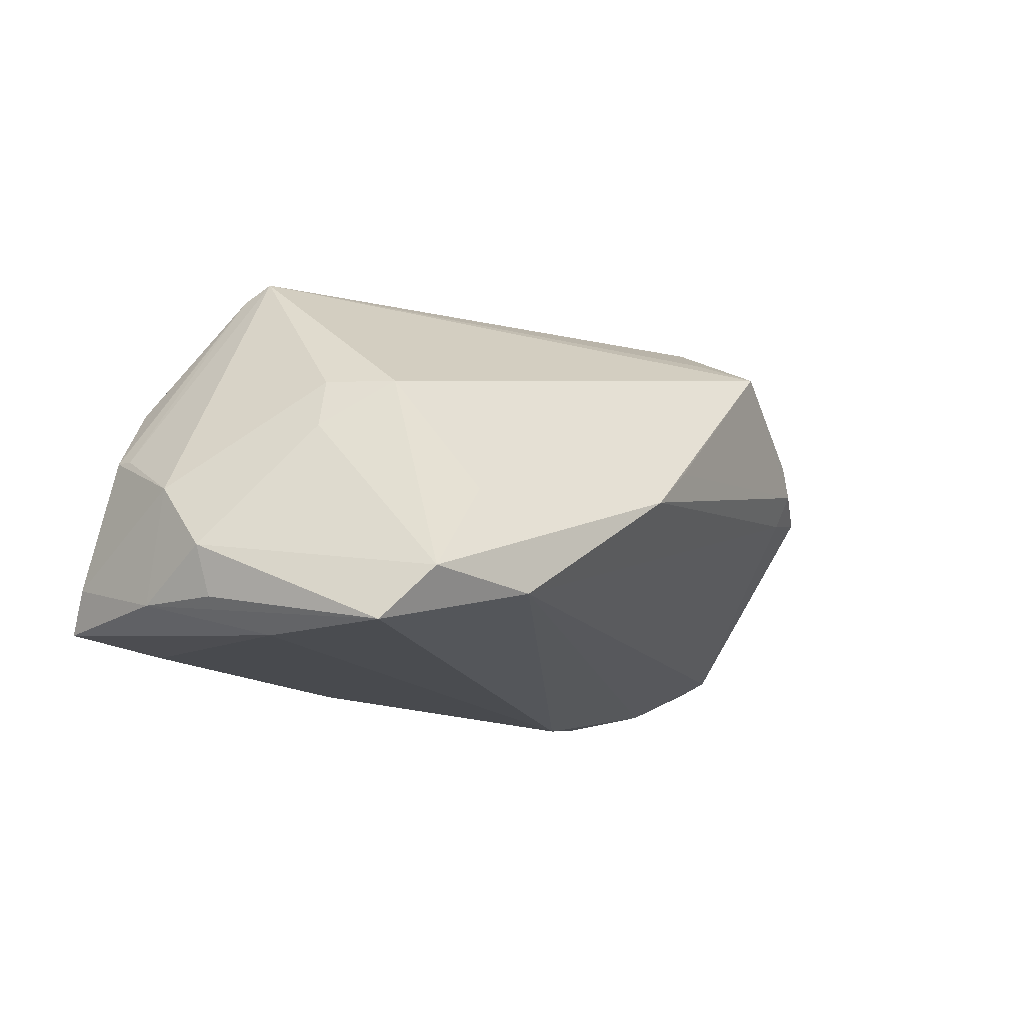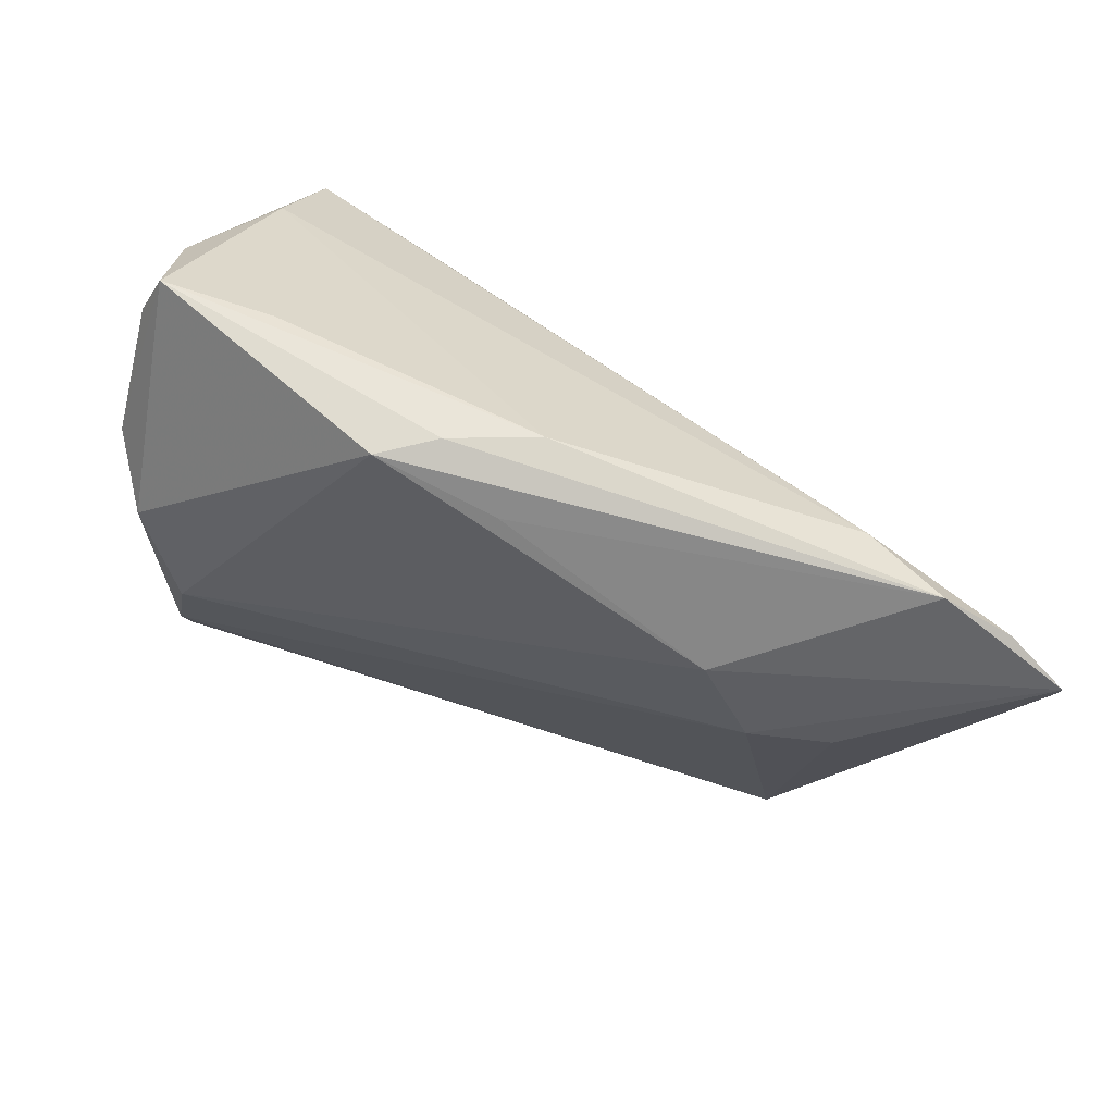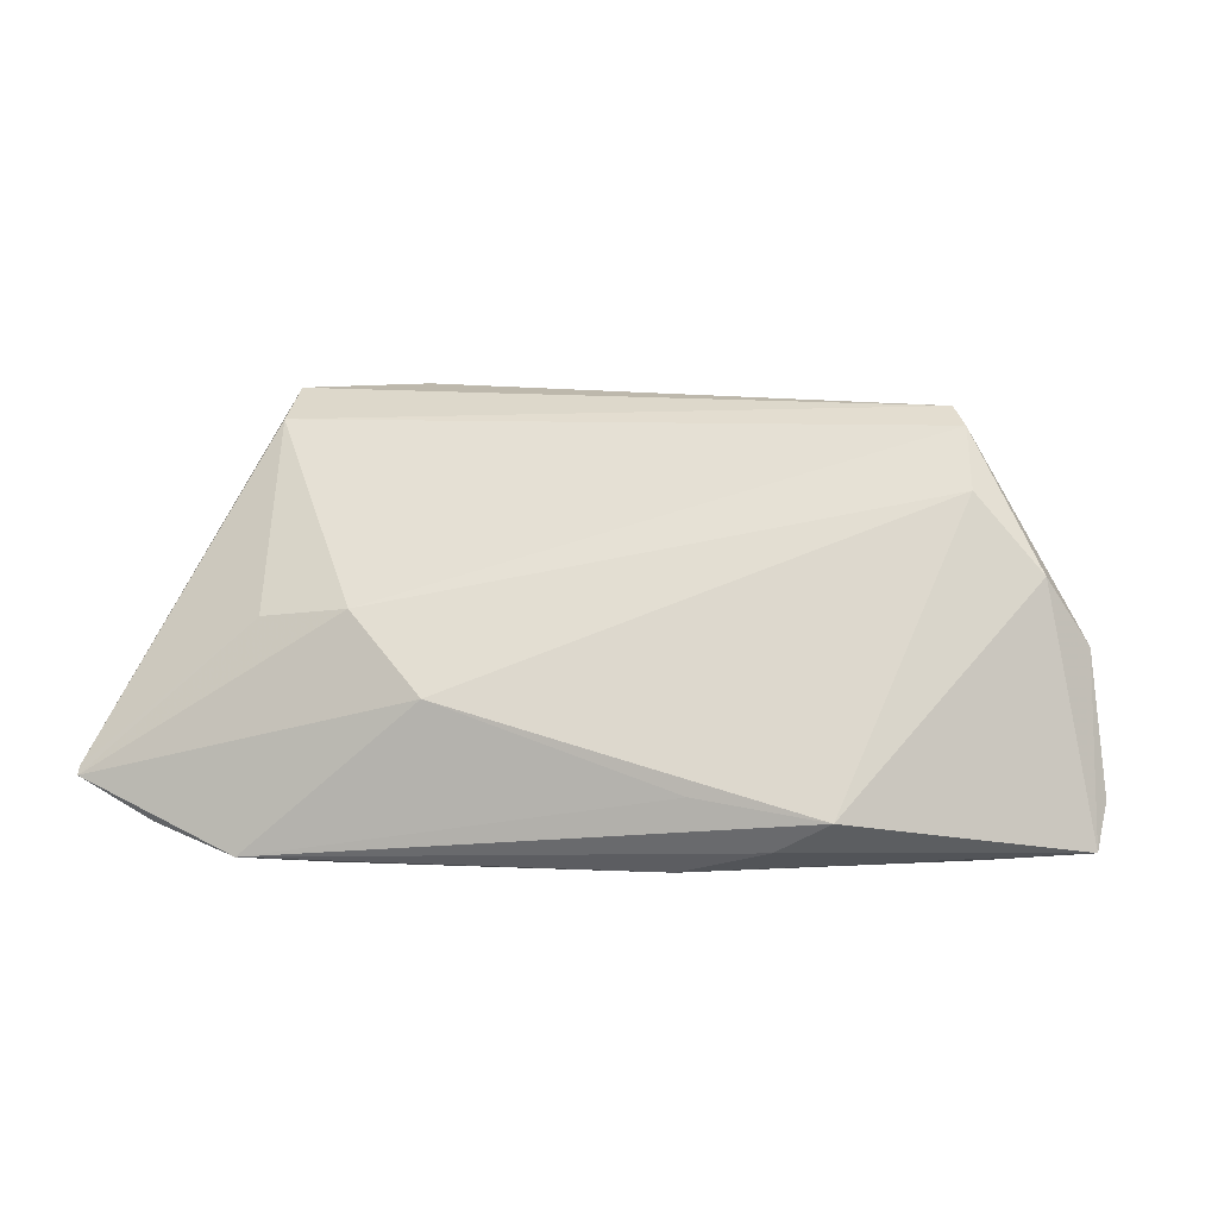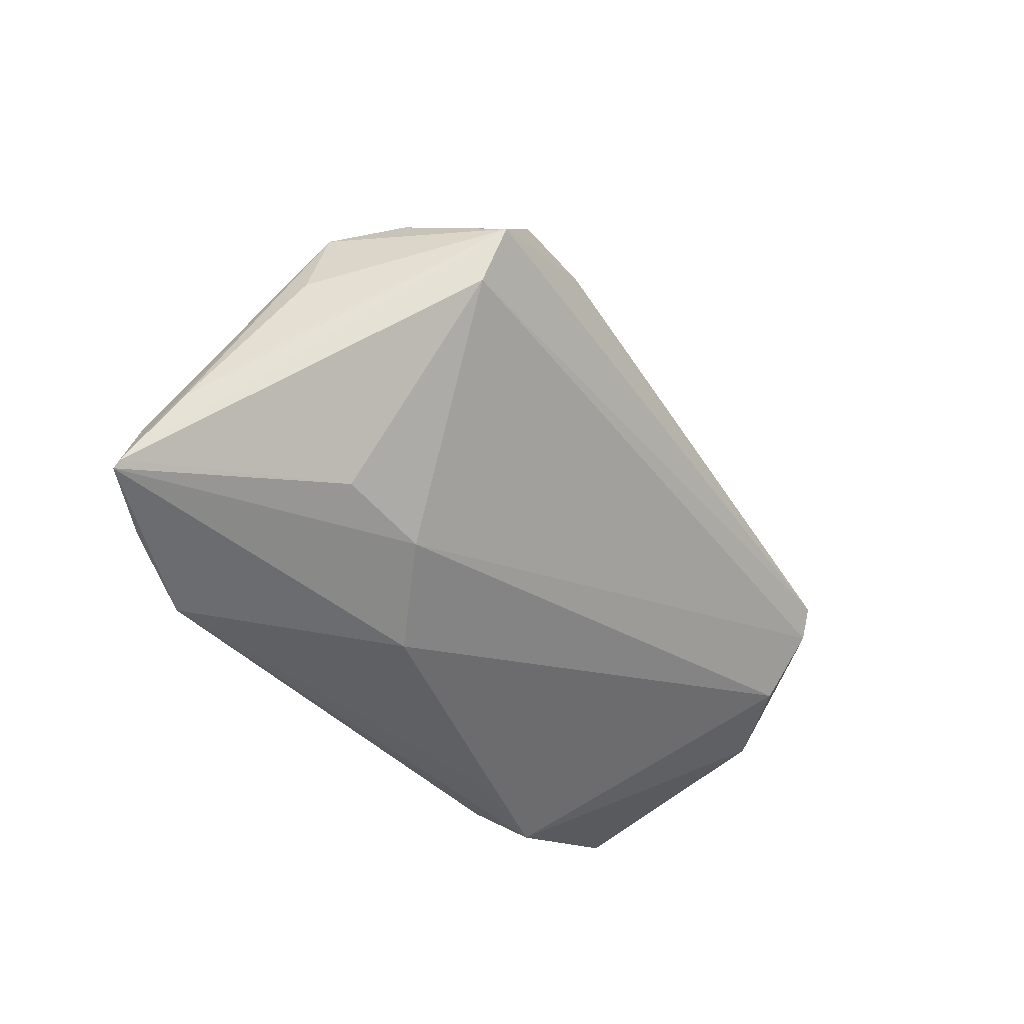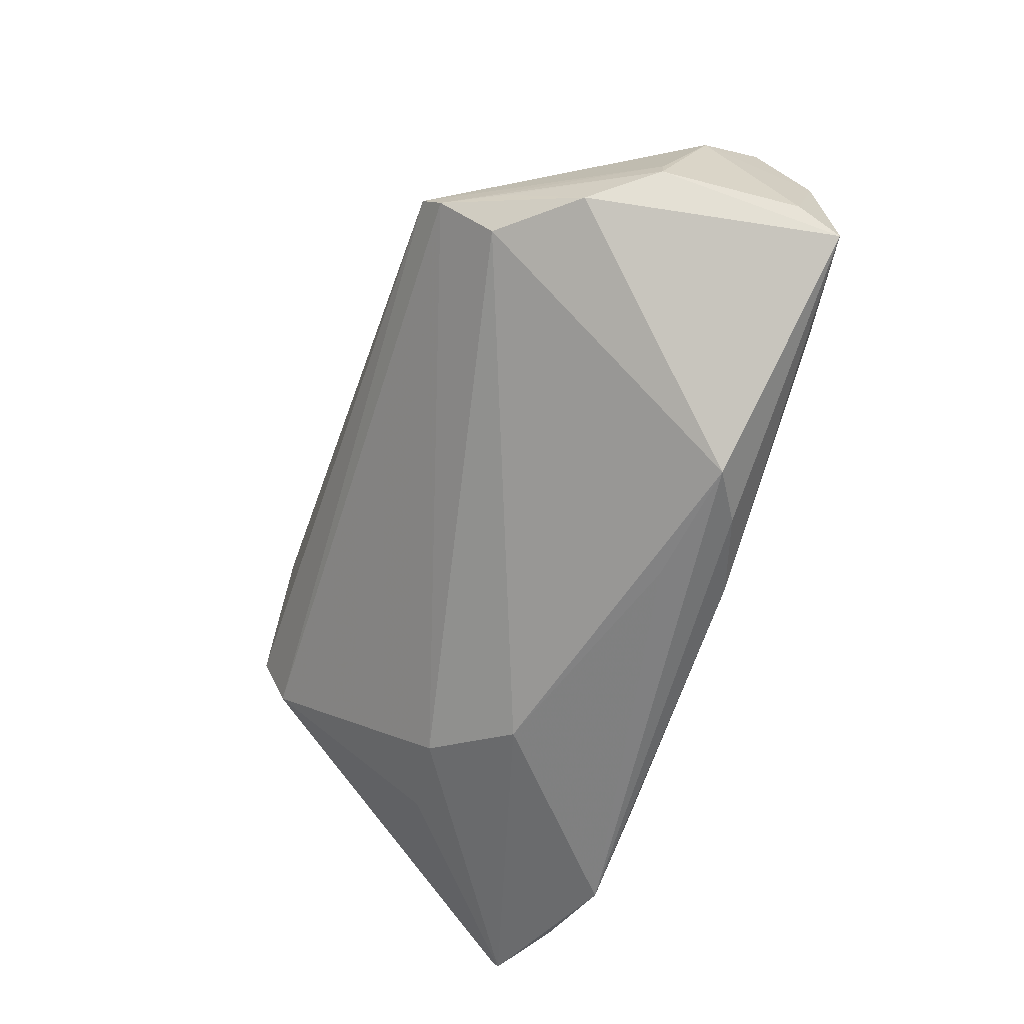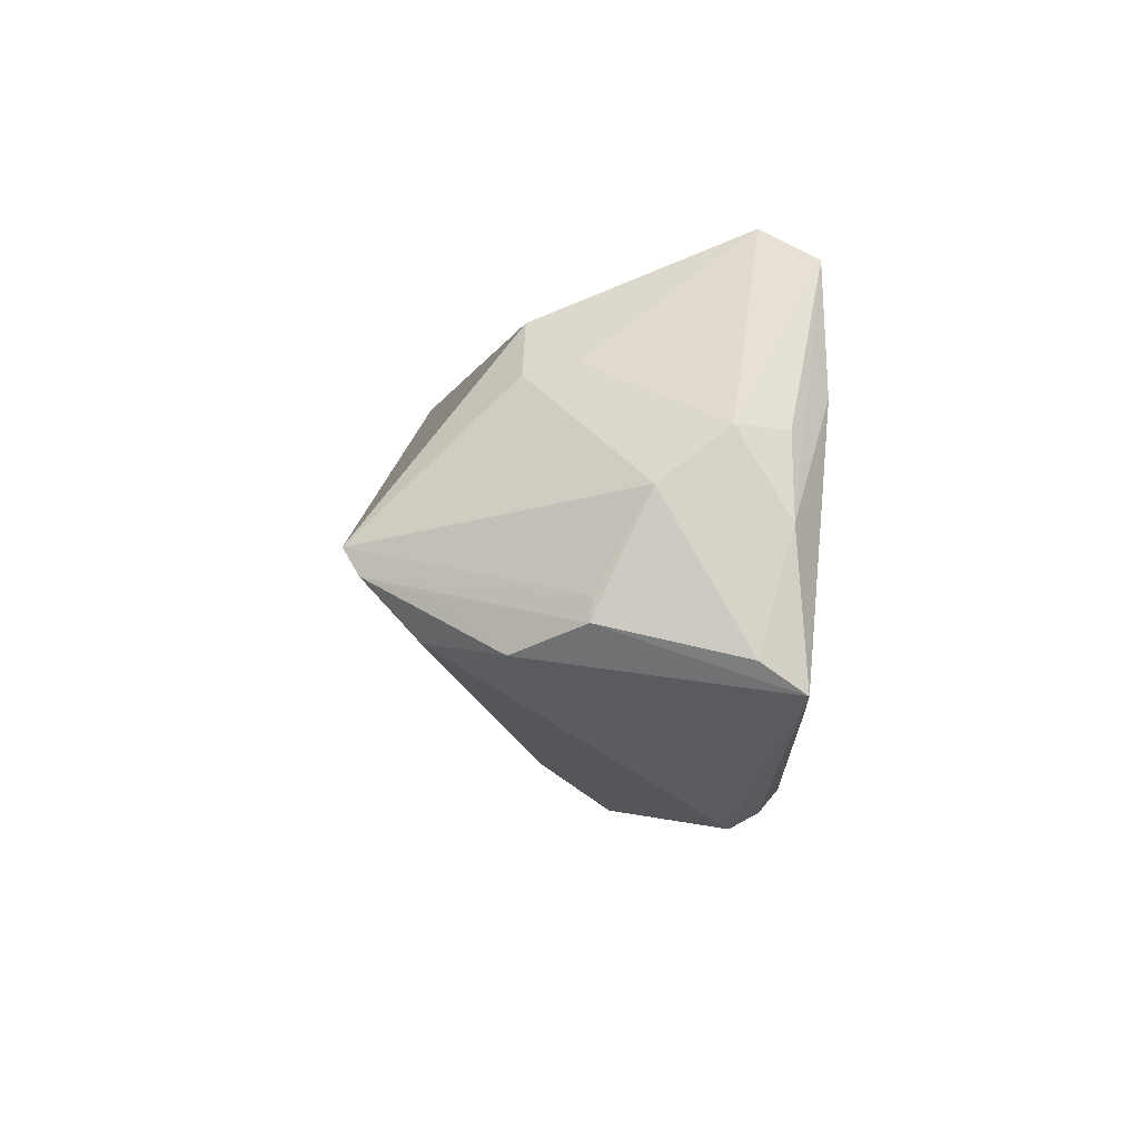
<metadata>
{"format":"obj","ext":"obj","renderer":"f3d","projection":"perspective","resolution":1024,"background":"white","views":[{"elev":-15.1,"azim":139.6,"up":"+Z"},{"elev":-66.0,"azim":157.5,"up":"+Y"},{"elev":9.4,"azim":8.6,"up":"+Z"},{"elev":-38.0,"azim":-56.2,"up":"+Y"},{"elev":-62.6,"azim":71.9,"up":"+Y"},{"elev":-7.4,"azim":88.8,"up":"+Y"}]}
</metadata>
<code>
v 0.0507 -0.008999 -0.001043
v -0.03402 0.01661 0.0085
v 0.03914 0.01382 0.005407
v 0.05184 -0.0181 -0.02033
v 0.04188 -0.007945 0.01422
v -0.02352 -0.02108 0.002894
v -0.03778 0.01251 0.01049
v -0.04404 -0.02319 -0.0195
v 0.04614 -0.014 0.006715
v 0.03646 -0.002623 0.02271
v 0.02727 0.02661 -0.007581
v -0.0215 0.02267 0.01675
v 0.01047 -0.02514 -0.02212
v -0.04236 0.01041 0.003179
v 0.05183 0.001106 -0.006603
v -0.03363 -0.01861 0.001463
v 0.03546 0.02956 -0.01796
v -0.05268 -0.0217 -0.0153
v 0.03868 -0.01215 0.01498
v 0.03982 -0.0187 -0.02142
v 0.05138 -0.002372 -0.0193
v -0.01472 -0.02685 -0.004975
v 0.03789 -0.005684 0.02093
v -0.0358 0.006608 0.02323
v -0.0527 -0.02096 -0.01447
v 0.05084 0.006839 -0.01391
v 0.04346 0.01069 -0.02363
v 0.002331 0.02956 -0.005351
v -0.03639 0.01525 0.0052
v -0.0343 -0.02662 -0.02198
v 0.05081 -0.01144 -0.0007749
v 0.03968 0.02523 -0.02363
v 0.0527 -0.01498 -0.01567
v 0.04888 0.006592 -0.0194
v 0.04071 0.01478 -0.0001427
v 0.03427 0.02015 0.00504
v 0.012 -0.02876 -0.01348
v -0.003398 0.02788 -0.0004501
v 0.02256 0.02929 -0.01916
v -0.03603 0.0001529 0.02021
v -0.0499 -0.01481 -0.01484
v -0.03638 0.01293 0.001567
v -0.02548 -0.0211 -0.02363
v -0.04491 0.001816 0.002543
v -0.05047 -0.01346 -0.008706
v 0.02624 -0.02956 -0.01537
v -0.04613 -0.006481 0.0006758
v -0.01708 0.01764 0.01907
v 0.02024 -0.02781 -0.019
v -0.02185 0.009921 0.02363
f 28 17 39
f 15 3 10
f 46 4 9
f 32 17 26
f 39 17 32
f 48 10 12
f 12 50 48
f 48 50 10
f 24 40 10
f 10 50 24
f 24 50 12
f 14 44 24
f 40 16 6
f 6 16 18
f 42 28 39
f 39 41 42
f 42 41 14
f 14 29 42
f 42 29 28
f 26 17 35
f 35 15 26
f 3 15 35
f 36 28 12
f 36 35 17
f 3 35 36
f 12 10 36
f 10 3 36
f 31 9 4
f 26 15 21
f 18 41 8
f 8 30 18
f 8 41 39
f 14 24 7
f 7 24 12
f 45 44 14
f 46 9 19
f 12 28 38
f 38 29 12
f 28 29 38
f 17 28 11
f 11 36 17
f 28 36 11
f 1 15 10
f 1 31 15
f 9 31 5
f 33 31 4
f 15 31 33
f 4 21 33
f 33 21 15
f 34 32 26
f 26 21 34
f 34 21 32
f 46 30 49
f 30 13 49
f 49 4 46
f 49 13 4
f 4 13 20
f 43 13 30
f 30 8 43
f 39 32 43
f 43 8 39
f 12 29 2
f 2 7 12
f 2 29 14
f 14 7 2
f 47 24 44
f 44 45 47
f 47 45 24
f 14 41 25
f 25 45 14
f 25 41 18
f 24 45 25
f 40 24 25
f 18 16 25
f 25 16 40
f 40 6 23
f 6 19 23
f 10 40 23
f 23 19 9
f 9 5 23
f 23 5 31
f 23 1 10
f 31 1 23
f 46 19 22
f 22 19 6
f 22 6 18
f 18 30 22
f 27 20 13
f 13 43 27
f 27 43 32
f 4 20 27
f 27 21 4
f 32 21 27
f 37 30 46
f 46 22 37
f 37 22 30

</code>
